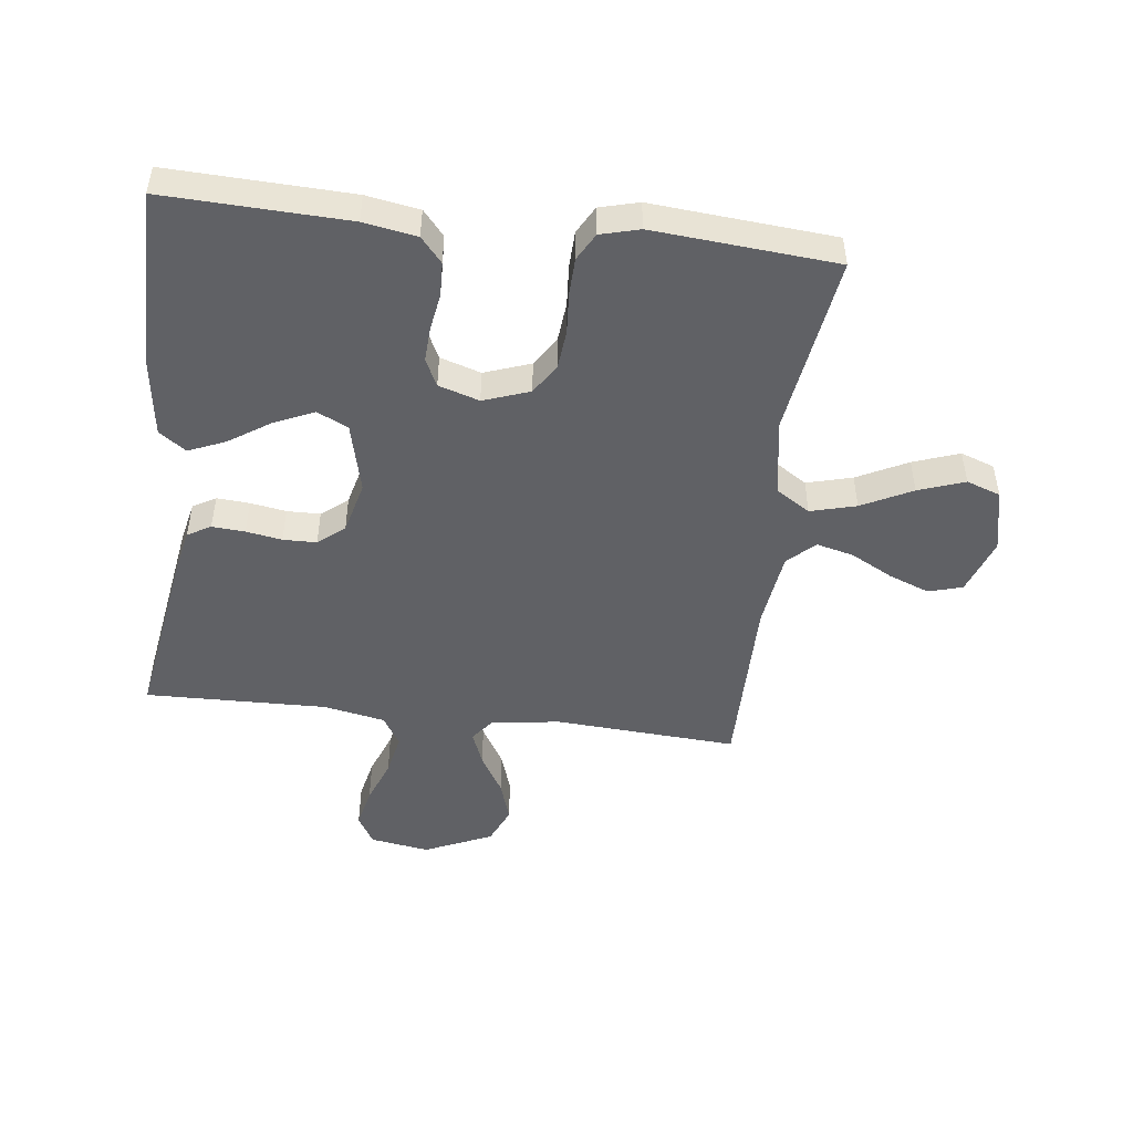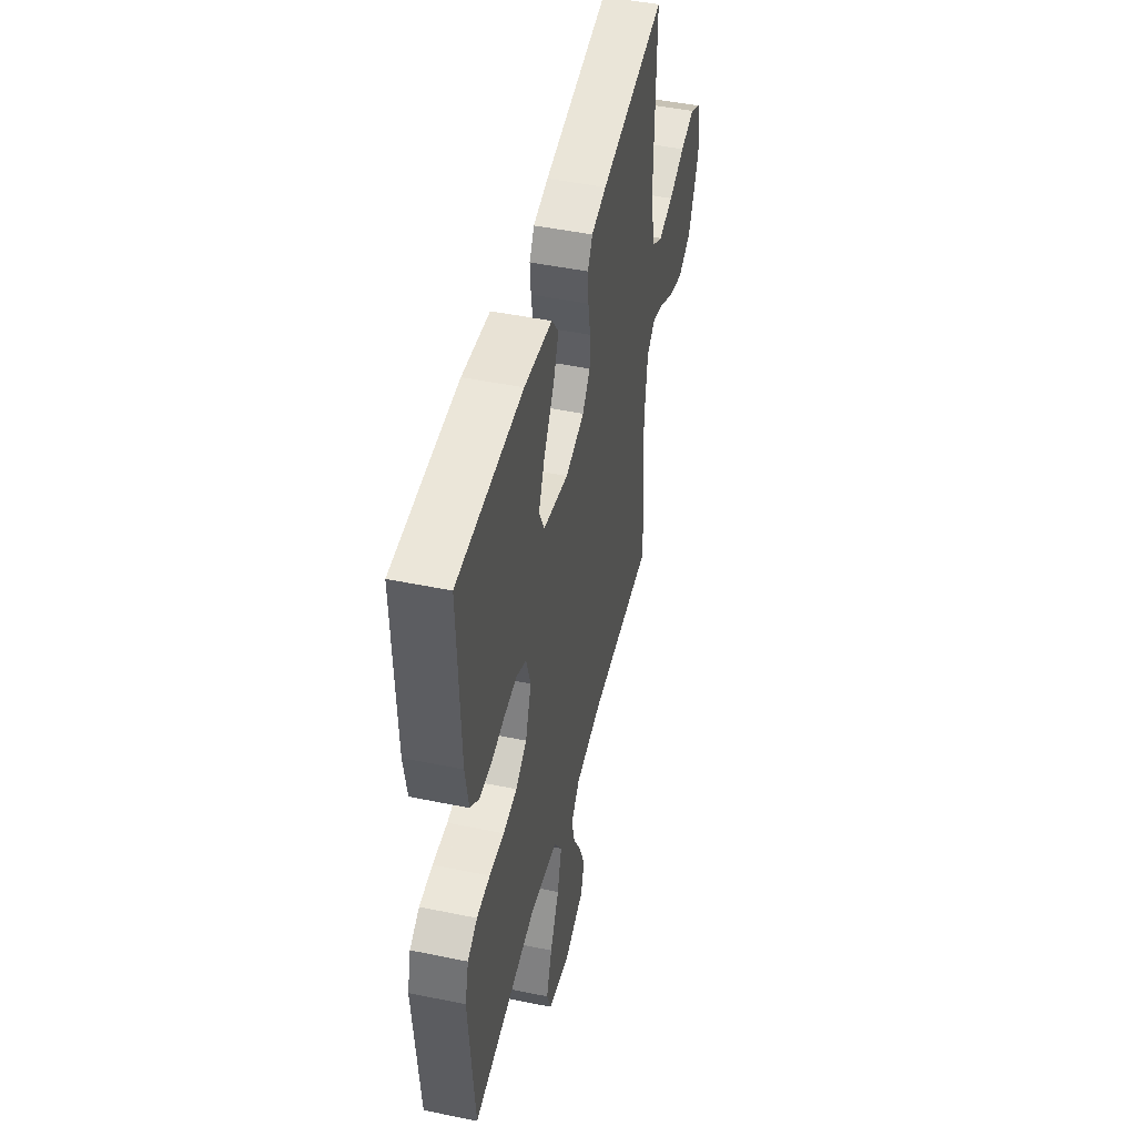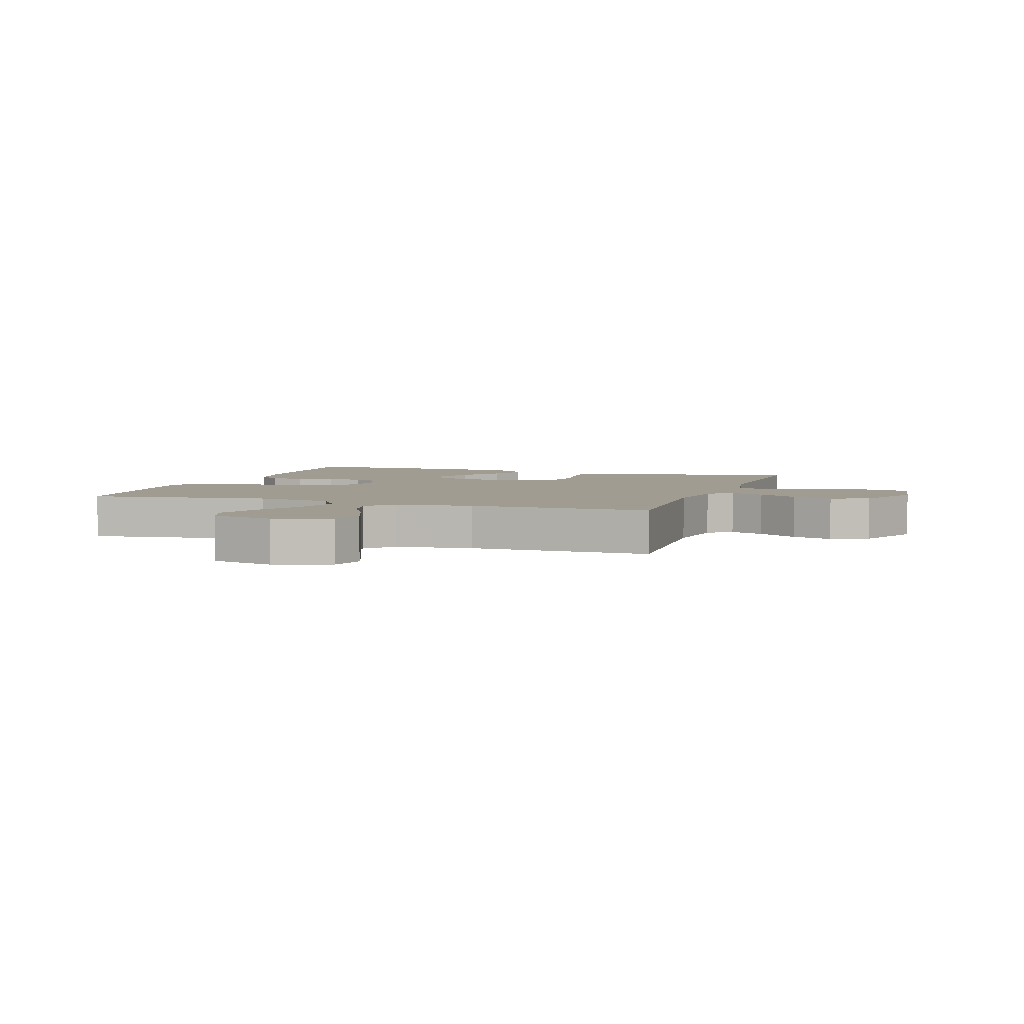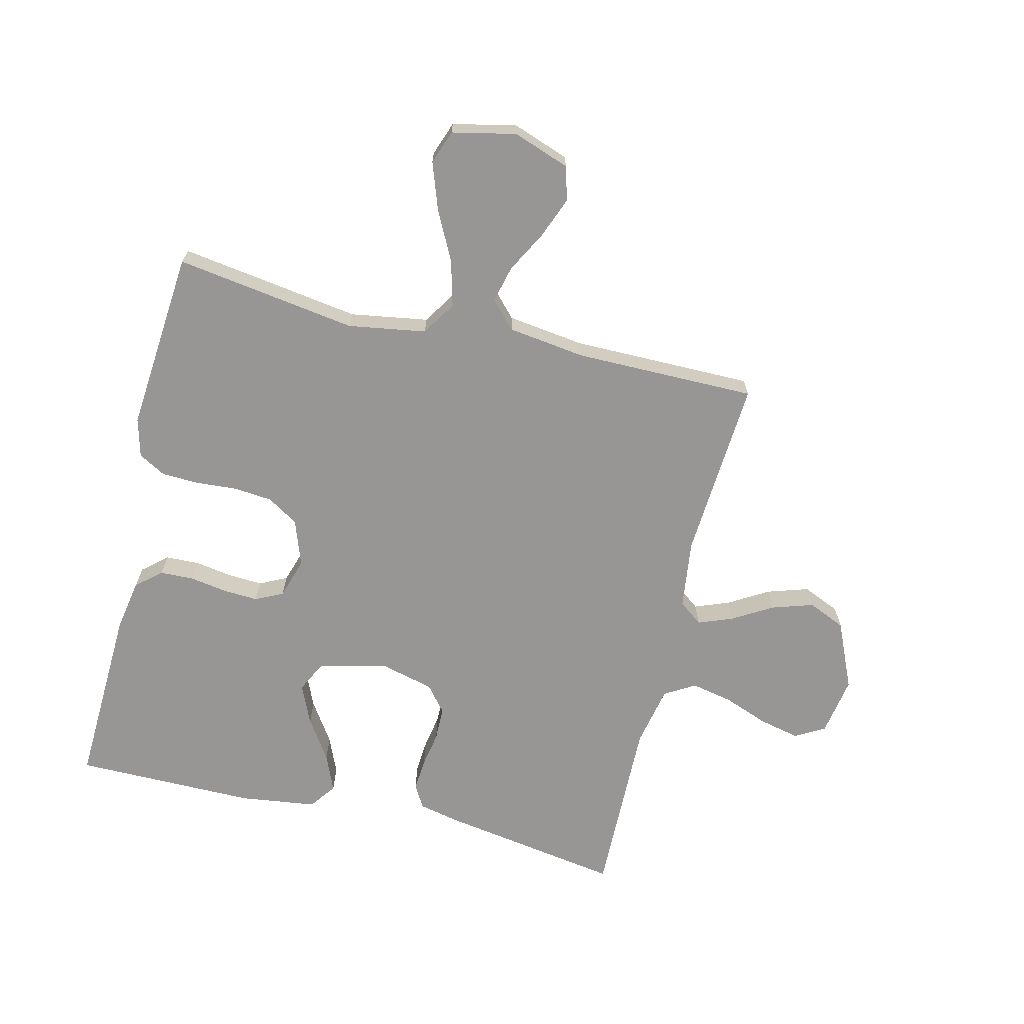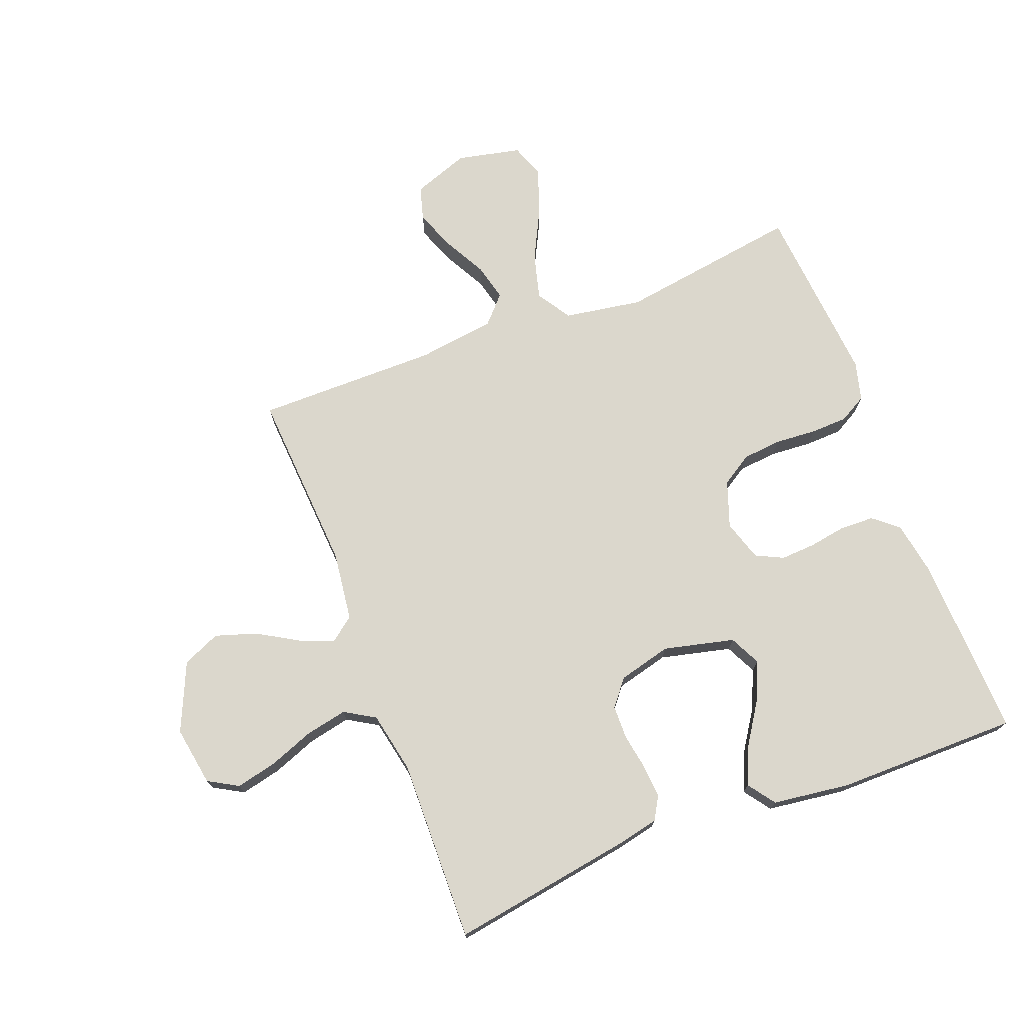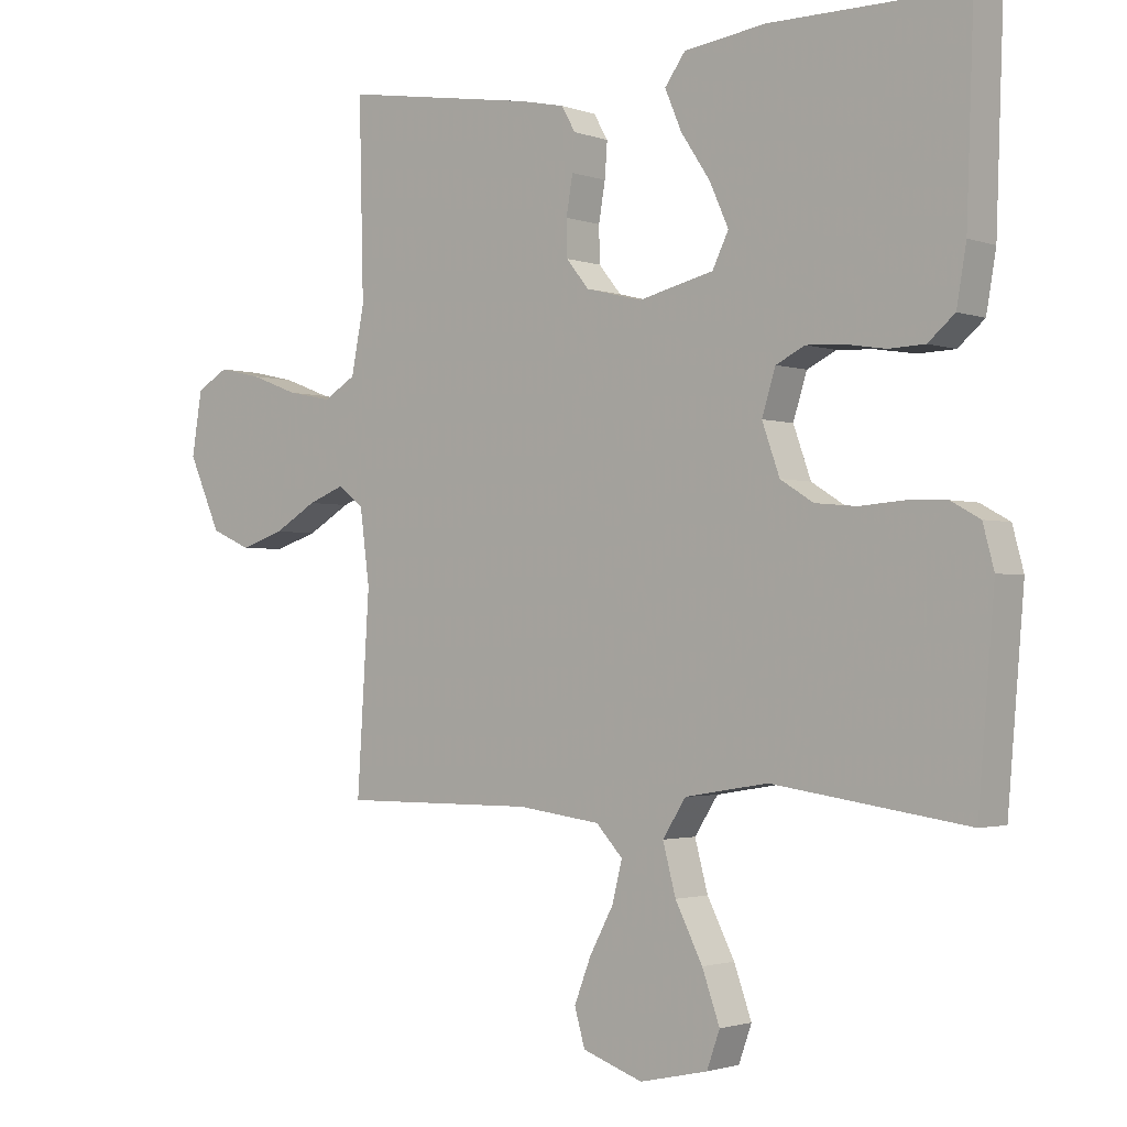
<metadata>
{"format":"obj","ext":"obj","renderer":"f3d","projection":"perspective","resolution":1024,"background":"white","views":[{"elev":-48.2,"azim":83.1,"up":"+Y"},{"elev":47.5,"azim":103.1,"up":"+Z"},{"elev":4.4,"azim":-161.0,"up":"+Y"},{"elev":-67.9,"azim":166.3,"up":"+Y"},{"elev":73.3,"azim":-21.1,"up":"+Y"},{"elev":-1.9,"azim":38.9,"up":"+Z"}]}
</metadata>
<code>
v -0.5 0.07 0.5
v -0.2 0.07 0.452
v -0.131 0.07 0.437
v -0.109 0.07 0.399
v -0.113 0.07 0.345
v -0.123 0.07 0.286
v -0.122 0.07 0.231
v -0.087 0.07 0.188
v 0 0.07 0.166
v 0.116 0.07 0.194
v 0.141 0.07 0.245
v 0.112 0.07 0.31
v 0.067 0.07 0.378
v 0.041 0.07 0.439
v 0.073 0.07 0.483
v 0.2 0.07 0.5
v 0.5 0.07 0.5
v 0.489 0.07 0.2
v 0.474 0.07 0.113
v 0.433 0.07 0.078
v 0.377 0.07 0.076
v 0.315 0.07 0.086
v 0.258 0.07 0.089
v 0.213 0.07 0.067
v 0.192 0.07 0
v 0.219 0.07 -0.076
v 0.27 0.07 -0.108
v 0.334 0.07 -0.114
v 0.402 0.07 -0.109
v 0.463 0.07 -0.111
v 0.508 0.07 -0.136
v 0.525 0.07 -0.2
v 0.5 0.07 -0.5
v 0.2 0.07 -0.456
v 0.072 0.07 -0.477
v 0.036 0.07 -0.533
v 0.056 0.07 -0.608
v 0.098 0.07 -0.691
v 0.125 0.07 -0.767
v 0.105 0.07 -0.823
v 0 0.07 -0.846
v -0.093 0.07 -0.813
v -0.109 0.07 -0.757
v -0.083 0.07 -0.69
v -0.046 0.07 -0.621
v -0.031 0.07 -0.56
v -0.072 0.07 -0.516
v -0.2 0.07 -0.499
v -0.5 0.07 -0.5
v -0.481 0.07 -0.2
v -0.496 0.07 -0.086
v -0.535 0.07 -0.056
v -0.592 0.07 -0.078
v -0.658 0.07 -0.117
v -0.726 0.07 -0.139
v -0.788 0.07 -0.112
v -0.838 0.07 0
v -0.822 0.07 0.098
v -0.773 0.07 0.126
v -0.706 0.07 0.111
v -0.632 0.07 0.083
v -0.563 0.07 0.069
v -0.513 0.07 0.099
v -0.493 0.07 0.2
v -0.5 0 0.5
v -0.2 0 0.452
v -0.131 0 0.437
v -0.109 0 0.399
v -0.113 0 0.345
v -0.123 0 0.286
v -0.122 0 0.231
v -0.087 0 0.188
v 0 0 0.166
v 0.116 0 0.194
v 0.141 0 0.245
v 0.112 0 0.31
v 0.067 0 0.378
v 0.041 0 0.439
v 0.073 0 0.483
v 0.2 0 0.5
v 0.5 0 0.5
v 0.489 0 0.2
v 0.474 0 0.113
v 0.433 0 0.078
v 0.377 0 0.076
v 0.315 0 0.086
v 0.258 0 0.089
v 0.213 0 0.067
v 0.192 0 0
v 0.219 0 -0.076
v 0.27 0 -0.108
v 0.334 0 -0.114
v 0.402 0 -0.109
v 0.463 0 -0.111
v 0.508 0 -0.136
v 0.525 0 -0.2
v 0.5 0 -0.5
v 0.2 0 -0.456
v 0.072 0 -0.477
v 0.036 0 -0.533
v 0.056 0 -0.608
v 0.098 0 -0.691
v 0.125 0 -0.767
v 0.105 0 -0.823
v 0 0 -0.846
v -0.093 0 -0.813
v -0.109 0 -0.757
v -0.083 0 -0.69
v -0.046 0 -0.621
v -0.031 0 -0.56
v -0.072 0 -0.516
v -0.2 0 -0.499
v -0.5 0 -0.5
v -0.481 0 -0.2
v -0.496 0 -0.086
v -0.535 0 -0.056
v -0.592 0 -0.078
v -0.658 0 -0.117
v -0.726 0 -0.139
v -0.788 0 -0.112
v -0.838 0 0
v -0.822 0 0.098
v -0.773 0 0.126
v -0.706 0 0.111
v -0.632 0 0.083
v -0.563 0 0.069
v -0.513 0 0.099
v -0.493 0 0.2
f 59 60 61
f 58 59 61
f 57 58 61
f 56 57 61
f 55 56 61
f 54 55 61
f 53 54 61
f 52 53 61 62
f 51 52 62 63
f 48 49 50
f 51 63 64
f 50 51 64
f 48 50 64
f 47 48 64
f 43 44 45
f 42 43 45
f 41 42 45
f 40 41 45
f 39 40 45
f 38 39 45
f 37 38 45
f 36 37 45 46
f 64 1 2
f 47 64 2
f 46 47 2
f 36 46 2
f 35 36 2
f 32 33 34
f 31 32 34
f 30 31 34
f 29 30 34
f 28 29 34
f 20 21 22
f 19 20 22
f 18 19 22
f 17 18 22
f 16 17 22
f 15 16 22
f 14 15 22
f 13 14 22
f 12 13 22
f 11 12 22 23
f 10 11 23 24
f 4 5 6
f 3 4 6
f 2 3 6
f 2 6 7
f 35 2 7
f 27 28 34 35
f 26 27 35
f 25 26 35
f 9 10 24 25
f 8 9 25 35
f 7 8 35
f 125 124 123
f 125 123 122
f 125 122 121
f 125 121 120
f 125 120 119
f 125 119 118
f 125 118 117
f 126 125 117 116
f 127 126 116 115
f 114 113 112
f 128 127 115
f 128 115 114
f 128 114 112
f 128 112 111
f 109 108 107
f 109 107 106
f 109 106 105
f 109 105 104
f 109 104 103
f 109 103 102
f 109 102 101
f 110 109 101 100
f 66 65 128
f 66 128 111
f 66 111 110
f 66 110 100
f 66 100 99
f 98 97 96
f 98 96 95
f 98 95 94
f 98 94 93
f 98 93 92
f 86 85 84
f 86 84 83
f 86 83 82
f 86 82 81
f 86 81 80
f 86 80 79
f 86 79 78
f 86 78 77
f 86 77 76
f 87 86 76 75
f 88 87 75 74
f 70 69 68
f 70 68 67
f 70 67 66
f 71 70 66
f 71 66 99
f 99 98 92 91
f 99 91 90
f 99 90 89
f 89 88 74 73
f 99 89 73 72
f 99 72 71
f 1 65 66 2
f 2 66 67 3
f 3 67 68 4
f 4 68 69 5
f 5 69 70 6
f 6 70 71 7
f 7 71 72 8
f 8 72 73 9
f 9 73 74 10
f 10 74 75 11
f 11 75 76 12
f 12 76 77 13
f 13 77 78 14
f 14 78 79 15
f 15 79 80 16
f 16 80 81 17
f 17 81 82 18
f 18 82 83 19
f 19 83 84 20
f 20 84 85 21
f 21 85 86 22
f 22 86 87 23
f 23 87 88 24
f 24 88 89 25
f 25 89 90 26
f 26 90 91 27
f 27 91 92 28
f 28 92 93 29
f 29 93 94 30
f 30 94 95 31
f 31 95 96 32
f 32 96 97 33
f 33 97 98 34
f 34 98 99 35
f 35 99 100 36
f 36 100 101 37
f 37 101 102 38
f 38 102 103 39
f 39 103 104 40
f 40 104 105 41
f 41 105 106 42
f 42 106 107 43
f 43 107 108 44
f 44 108 109 45
f 45 109 110 46
f 46 110 111 47
f 47 111 112 48
f 48 112 113 49
f 49 113 114 50
f 50 114 115 51
f 51 115 116 52
f 52 116 117 53
f 53 117 118 54
f 54 118 119 55
f 55 119 120 56
f 56 120 121 57
f 57 121 122 58
f 58 122 123 59
f 59 123 124 60
f 60 124 125 61
f 61 125 126 62
f 62 126 127 63
f 63 127 128 64
f 64 128 65 1

</code>
